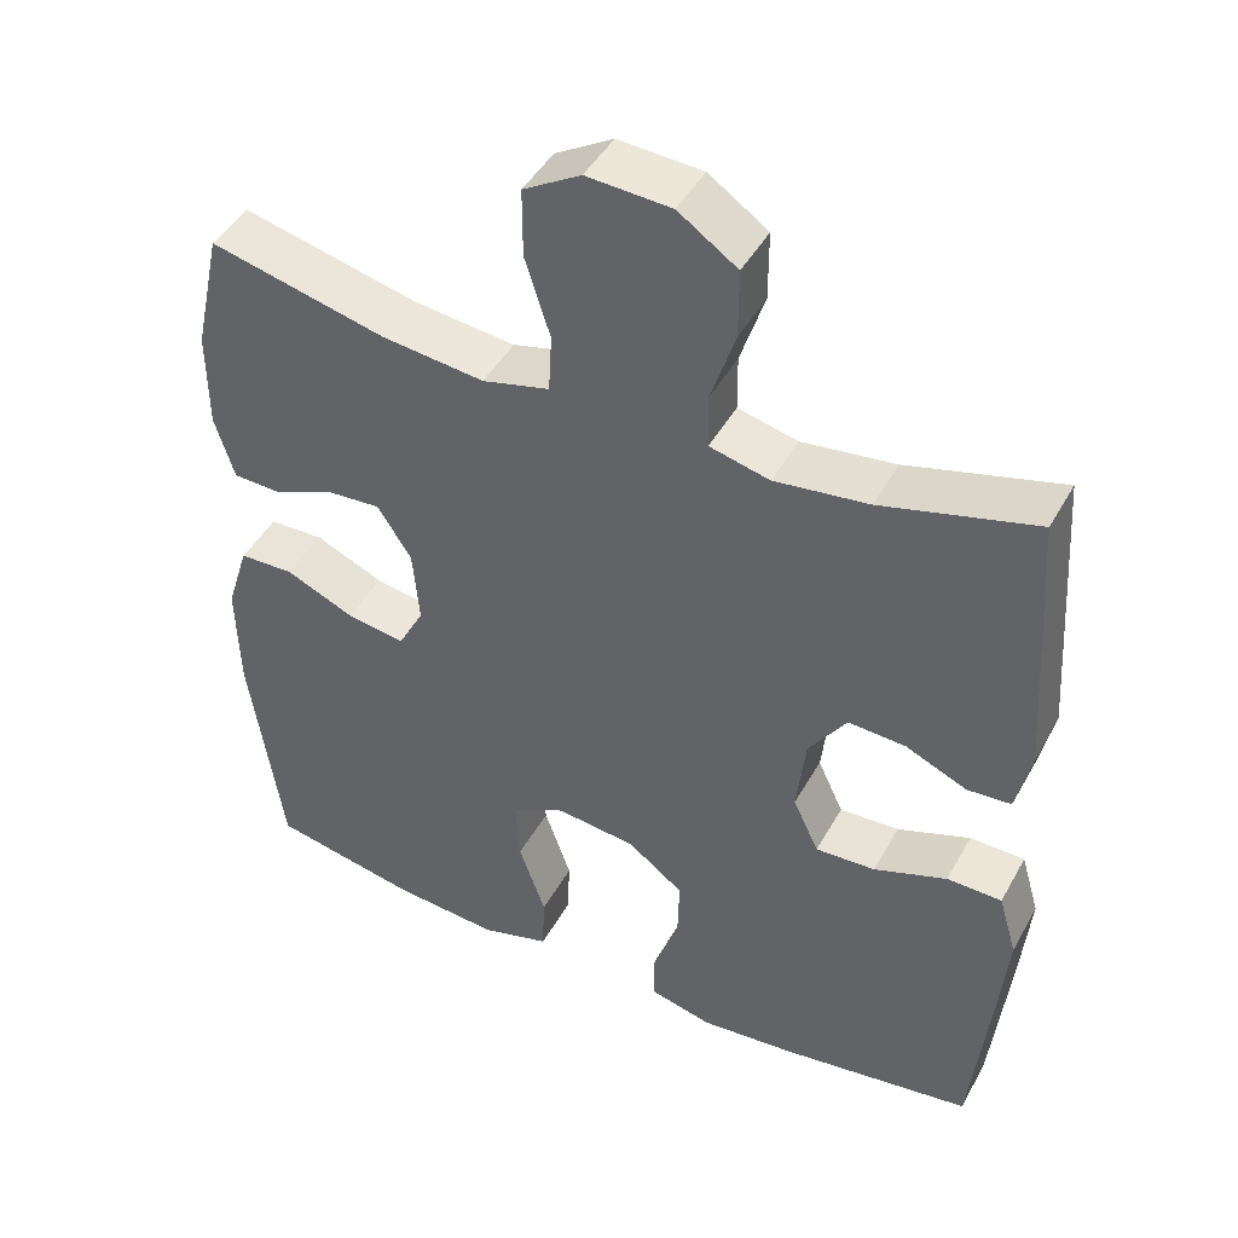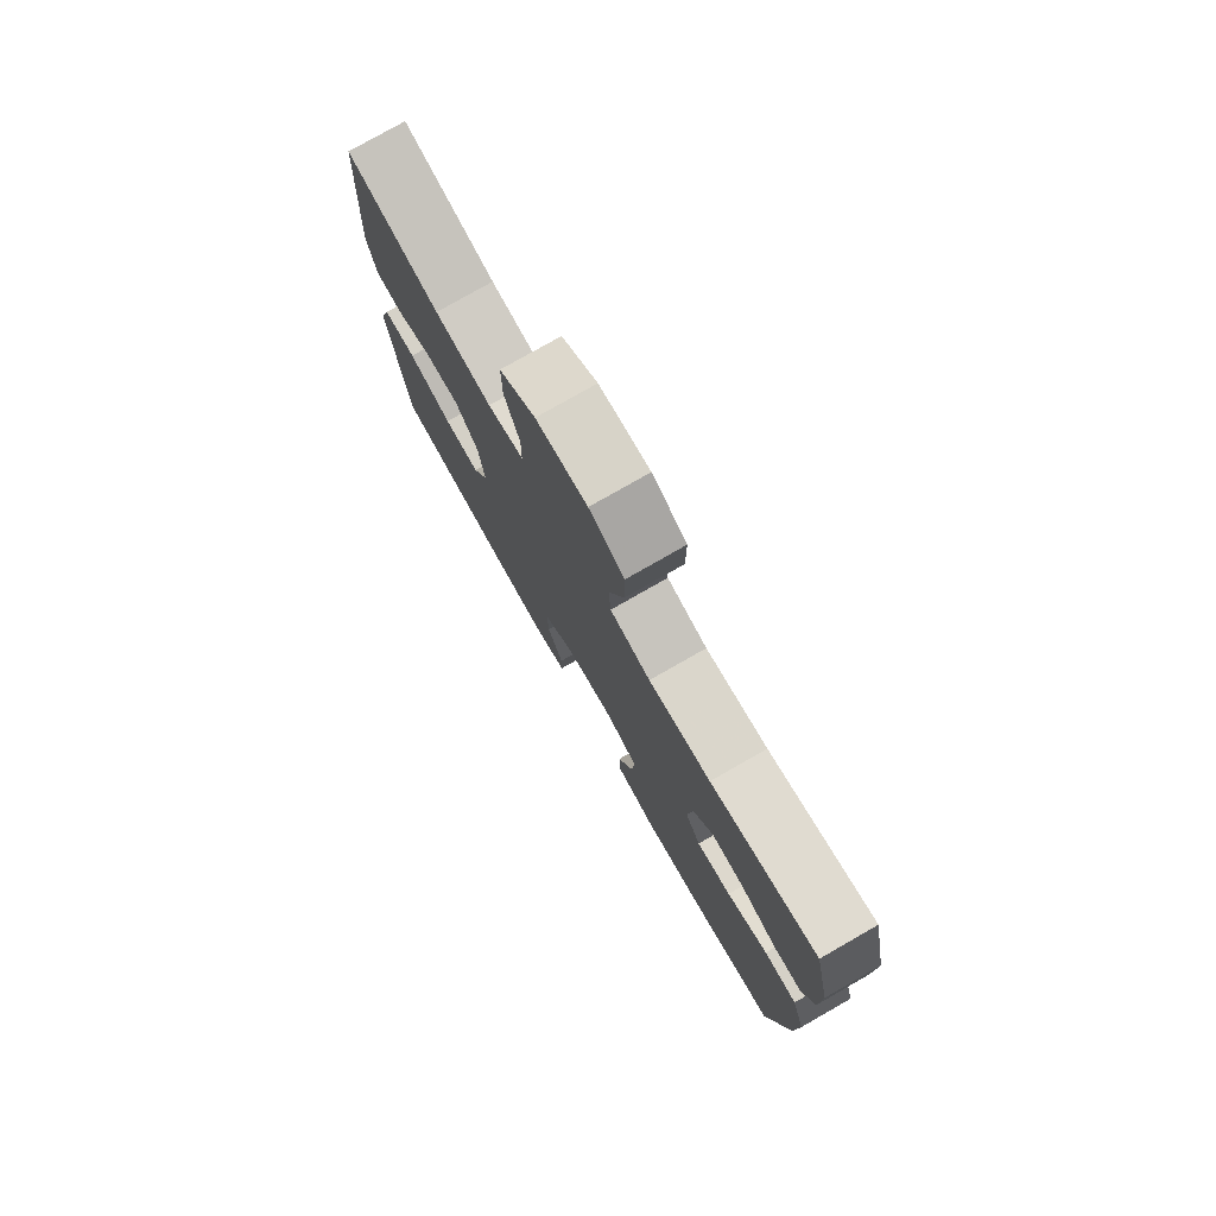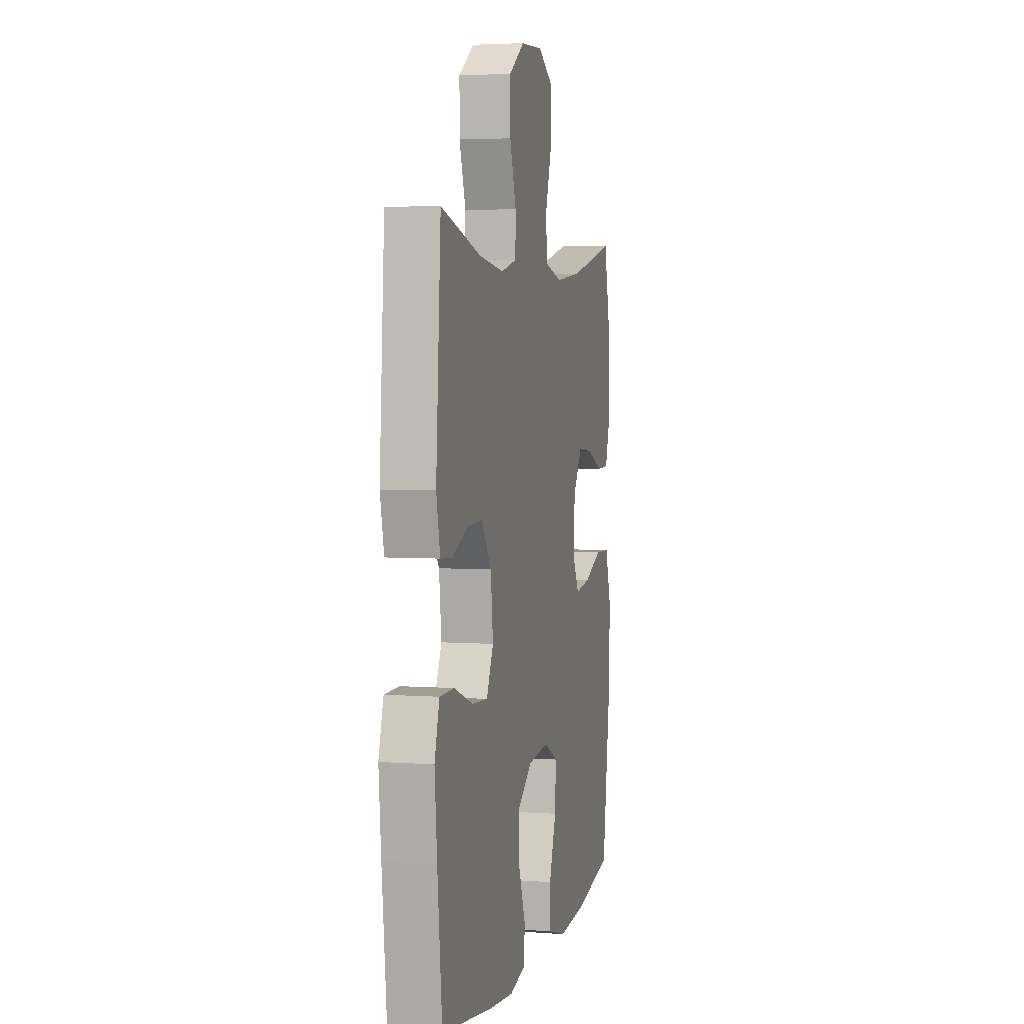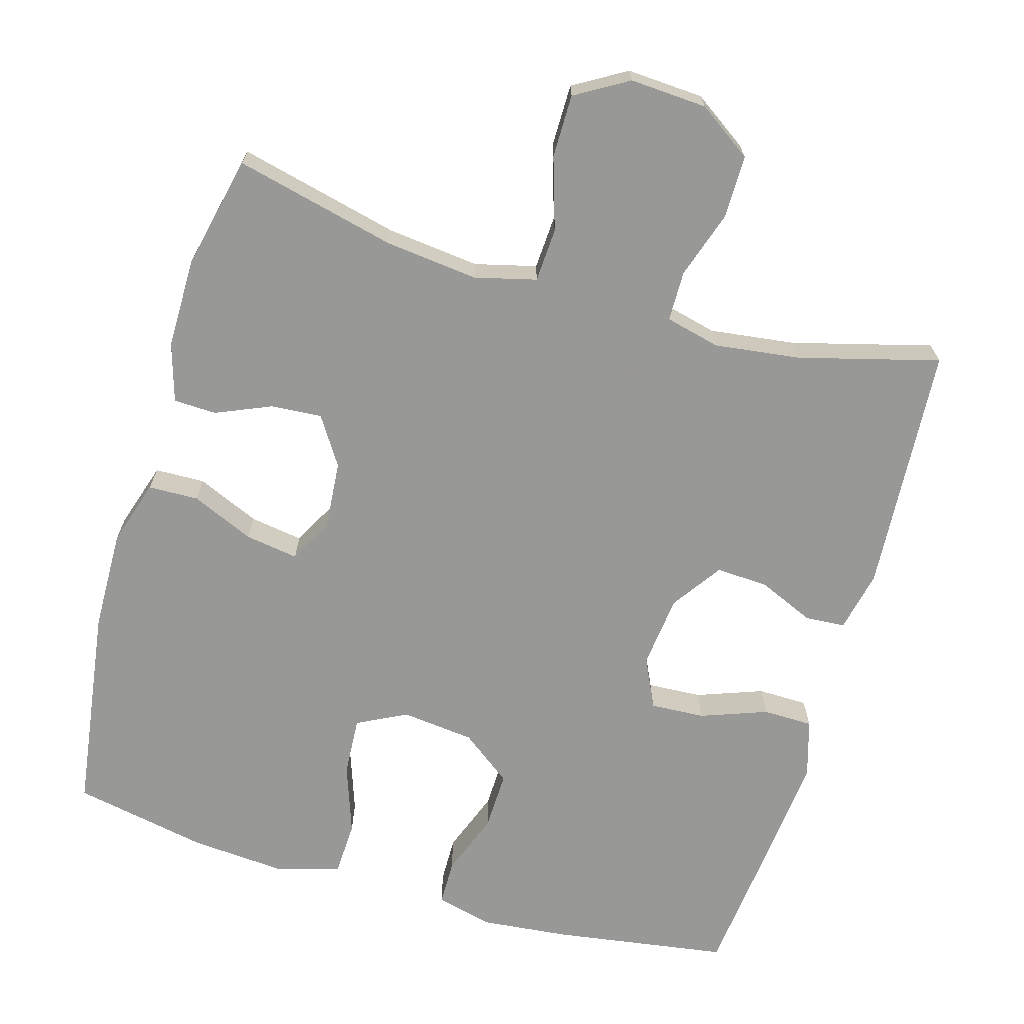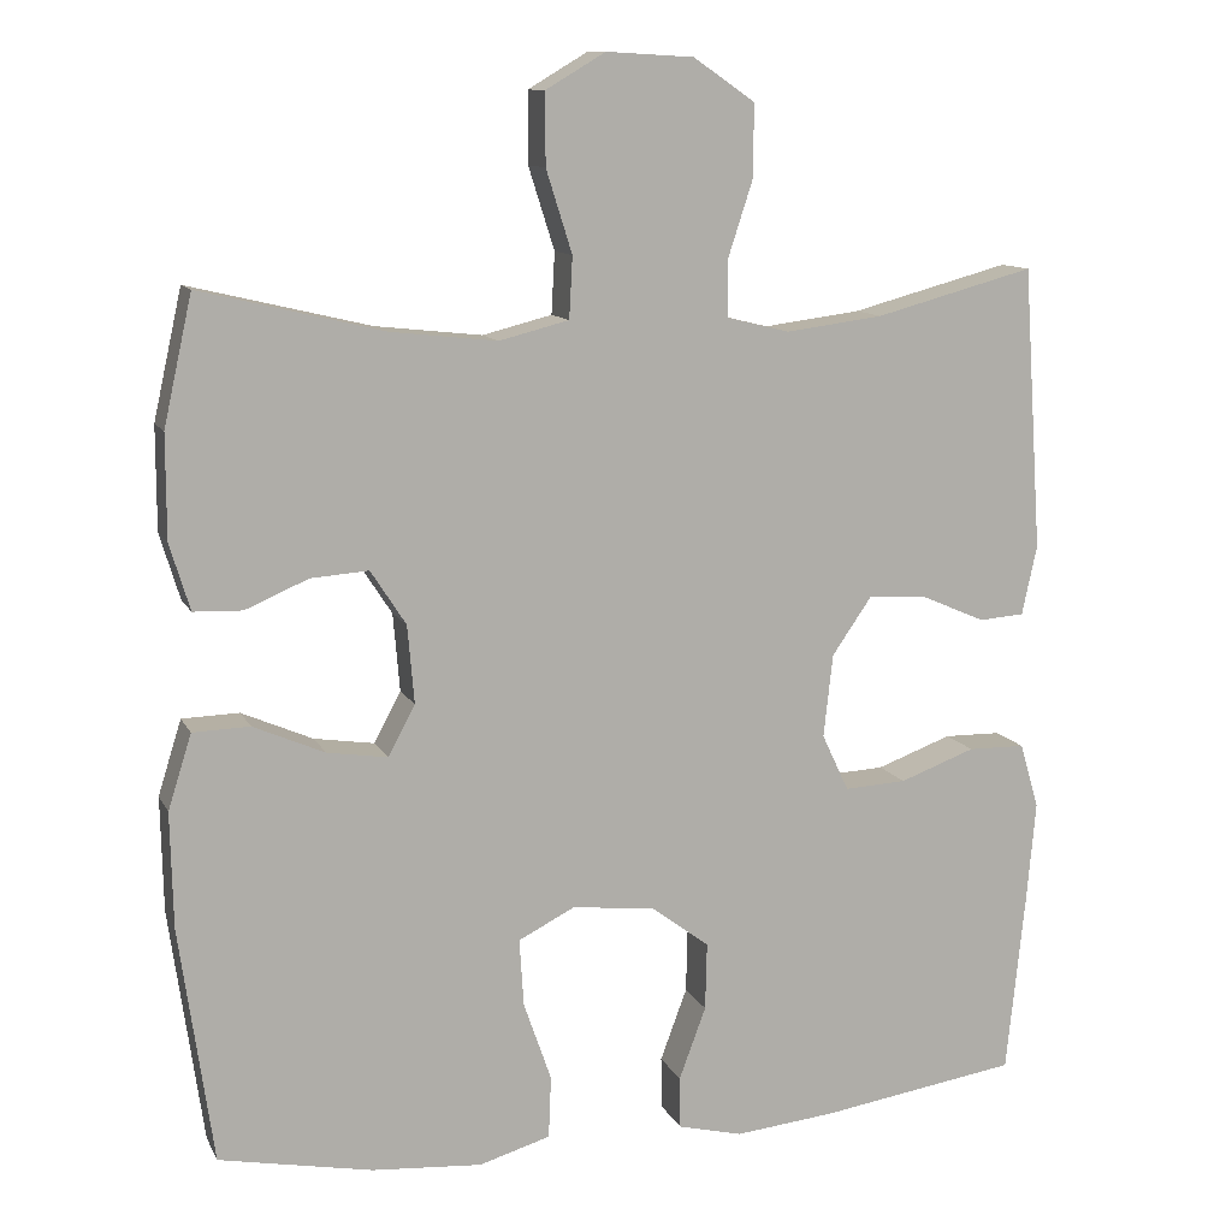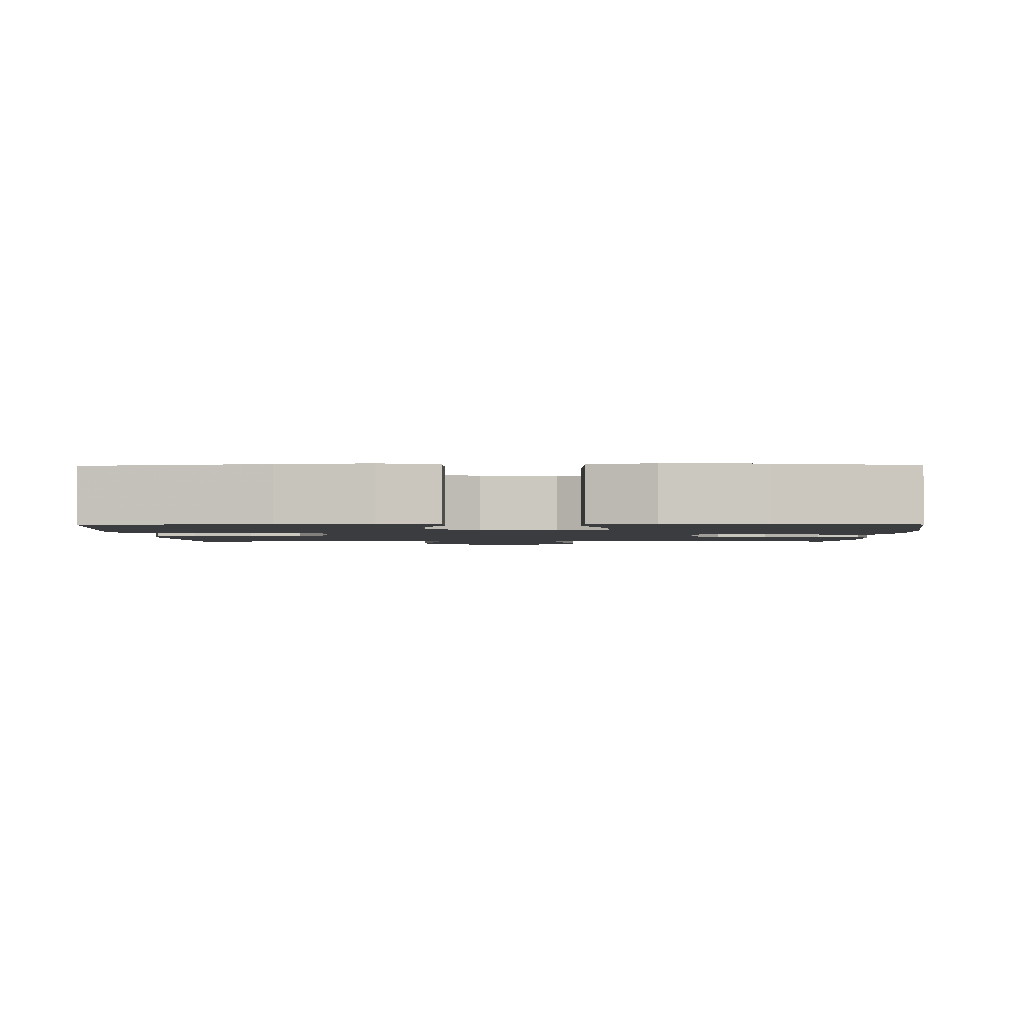
<metadata>
{"format":"obj","ext":"obj","renderer":"f3d","projection":"perspective","resolution":1024,"background":"white","views":[{"elev":45.2,"azim":27.6,"up":"+Z"},{"elev":78.2,"azim":-119.7,"up":"+Z"},{"elev":3.8,"azim":103.6,"up":"+Z"},{"elev":-68.5,"azim":-16.2,"up":"+Y"},{"elev":11.3,"azim":-18.0,"up":"+Z"},{"elev":-1.9,"azim":-179.0,"up":"+Y"}]}
</metadata>
<code>
v 0.5 0.07 0.5
v 0.523 0.07 0.163
v 0.505 0.07 0.08
v 0.451 0.07 0.076
v 0.375 0.07 0.109
v 0.304 0.07 0.113
v 0.257 0.07 0.045
v 0.246 0.07 -0.054
v 0.278 0.07 -0.122
v 0.352 0.07 -0.118
v 0.442 0.07 -0.085
v 0.51 0.07 -0.086
v 0.533 0.07 -0.164
v 0.522 0.07 -0.287
v 0.5 0.07 -0.5
v 0.263 0.07 -0.536
v 0.143 0.07 -0.548
v 0.066 0.07 -0.529
v 0.065 0.07 -0.467
v 0.097 0.07 -0.381
v 0.099 0.07 -0.301
v 0.03 0.07 -0.249
v -0.069 0.07 -0.238
v -0.136 0.07 -0.272
v -0.131 0.07 -0.352
v -0.098 0.07 -0.447
v -0.101 0.07 -0.521
v -0.186 0.07 -0.546
v -0.317 0.07 -0.536
v -0.5 0.07 -0.5
v -0.54 0.07 -0.218
v -0.543 0.07 -0.081
v -0.515 0.07 0.008
v -0.447 0.07 0.01
v -0.362 0.07 -0.027
v -0.29 0.07 -0.038
v -0.258 0.07 0.022
v -0.266 0.07 0.115
v -0.308 0.07 0.18
v -0.377 0.07 0.175
v -0.452 0.07 0.143
v -0.51 0.07 0.145
v -0.534 0.07 0.224
v -0.534 0.07 0.347
v -0.5 0.07 0.5
v -0.282 0.07 0.448
v -0.155 0.07 0.434
v -0.072 0.07 0.455
v -0.068 0.07 0.528
v -0.099 0.07 0.626
v -0.099 0.07 0.711
v -0.028 0.07 0.753
v 0.076 0.07 0.747
v 0.149 0.07 0.697
v 0.149 0.07 0.612
v 0.119 0.07 0.52
v 0.12 0.07 0.452
v 0.194 0.07 0.434
v 0.31 0.07 0.449
v 0.5 0 0.5
v 0.523 0 0.163
v 0.505 0 0.08
v 0.451 0 0.076
v 0.375 0 0.109
v 0.304 0 0.113
v 0.257 0 0.045
v 0.246 0 -0.054
v 0.278 0 -0.122
v 0.352 0 -0.118
v 0.442 0 -0.085
v 0.51 0 -0.086
v 0.533 0 -0.164
v 0.522 0 -0.287
v 0.5 0 -0.5
v 0.263 0 -0.536
v 0.143 0 -0.548
v 0.066 0 -0.529
v 0.065 0 -0.467
v 0.097 0 -0.381
v 0.099 0 -0.301
v 0.03 0 -0.249
v -0.069 0 -0.238
v -0.136 0 -0.272
v -0.131 0 -0.352
v -0.098 0 -0.447
v -0.101 0 -0.521
v -0.186 0 -0.546
v -0.317 0 -0.536
v -0.5 0 -0.5
v -0.54 0 -0.218
v -0.543 0 -0.081
v -0.515 0 0.008
v -0.447 0 0.01
v -0.362 0 -0.027
v -0.29 0 -0.038
v -0.258 0 0.022
v -0.266 0 0.115
v -0.308 0 0.18
v -0.377 0 0.175
v -0.452 0 0.143
v -0.51 0 0.145
v -0.534 0 0.224
v -0.534 0 0.347
v -0.5 0 0.5
v -0.282 0 0.448
v -0.155 0 0.434
v -0.072 0 0.455
v -0.068 0 0.528
v -0.099 0 0.626
v -0.099 0 0.711
v -0.028 0 0.753
v 0.076 0 0.747
v 0.149 0 0.697
v 0.149 0 0.612
v 0.119 0 0.52
v 0.12 0 0.452
v 0.194 0 0.434
v 0.31 0 0.449
f 53 54 55 56
f 53 56 57
f 52 53 57
f 49 50 51 52
f 48 49 52 57
f 47 48 57 58
f 43 44 45 46
f 43 46 47
f 40 41 42 43
f 39 40 43 47
f 38 39 47 58
f 32 33 34 35
f 32 35 36
f 31 32 36
f 30 31 36
f 29 30 36 37
f 25 26 27 28
f 24 25 28 29
f 17 18 19 20
f 17 20 21
f 16 17 21
f 15 16 21
f 14 15 21 22
f 10 11 12 13
f 9 10 13 14
f 2 3 4 5
f 59 1 2 5
f 59 5 6
f 37 38 58 59
f 24 29 37 59
f 23 24 59 6
f 9 14 22 23
f 8 9 23
f 7 8 23
f 6 7 23
f 115 114 113 112
f 116 115 112
f 116 112 111
f 111 110 109 108
f 116 111 108 107
f 117 116 107 106
f 105 104 103 102
f 106 105 102
f 102 101 100 99
f 106 102 99 98
f 117 106 98 97
f 94 93 92 91
f 95 94 91
f 95 91 90
f 95 90 89
f 96 95 89 88
f 87 86 85 84
f 88 87 84 83
f 79 78 77 76
f 80 79 76
f 80 76 75
f 80 75 74
f 81 80 74 73
f 72 71 70 69
f 73 72 69 68
f 64 63 62 61
f 64 61 60 118
f 65 64 118
f 118 117 97 96
f 118 96 88 83
f 65 118 83 82
f 82 81 73 68
f 82 68 67
f 82 67 66
f 82 66 65
f 1 60 61 2
f 2 61 62 3
f 3 62 63 4
f 4 63 64 5
f 5 64 65 6
f 6 65 66 7
f 7 66 67 8
f 8 67 68 9
f 9 68 69 10
f 10 69 70 11
f 11 70 71 12
f 12 71 72 13
f 13 72 73 14
f 14 73 74 15
f 15 74 75 16
f 16 75 76 17
f 17 76 77 18
f 18 77 78 19
f 19 78 79 20
f 20 79 80 21
f 21 80 81 22
f 22 81 82 23
f 23 82 83 24
f 24 83 84 25
f 25 84 85 26
f 26 85 86 27
f 27 86 87 28
f 28 87 88 29
f 29 88 89 30
f 30 89 90 31
f 31 90 91 32
f 32 91 92 33
f 33 92 93 34
f 34 93 94 35
f 35 94 95 36
f 36 95 96 37
f 37 96 97 38
f 38 97 98 39
f 39 98 99 40
f 40 99 100 41
f 41 100 101 42
f 42 101 102 43
f 43 102 103 44
f 44 103 104 45
f 45 104 105 46
f 46 105 106 47
f 47 106 107 48
f 48 107 108 49
f 49 108 109 50
f 50 109 110 51
f 51 110 111 52
f 52 111 112 53
f 53 112 113 54
f 54 113 114 55
f 55 114 115 56
f 56 115 116 57
f 57 116 117 58
f 58 117 118 59
f 59 118 60 1

</code>
